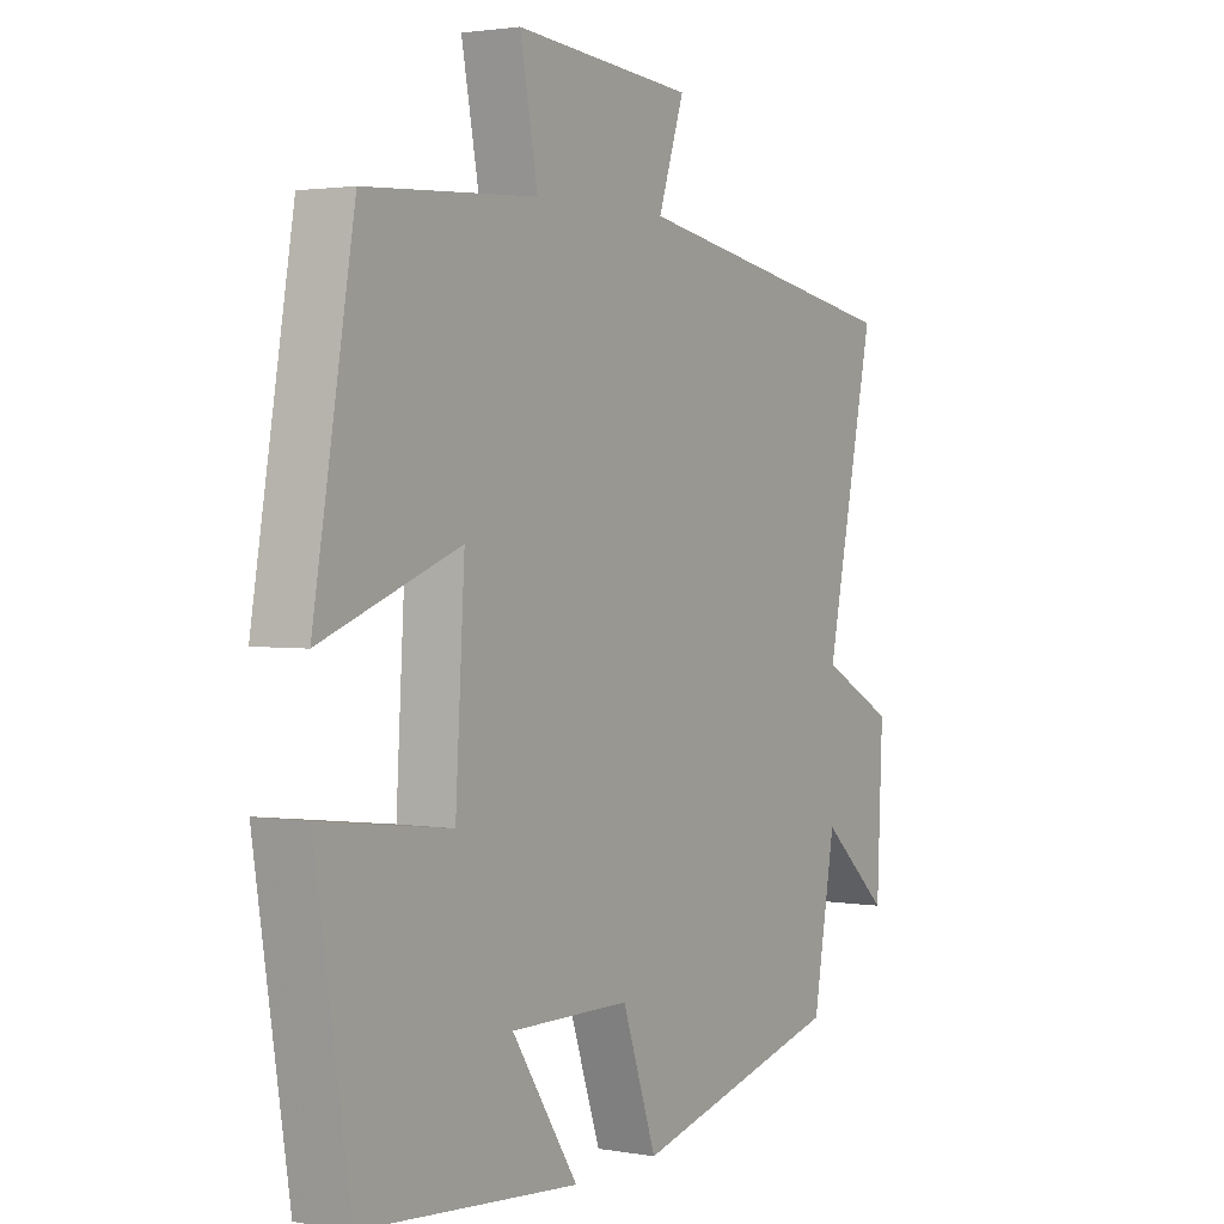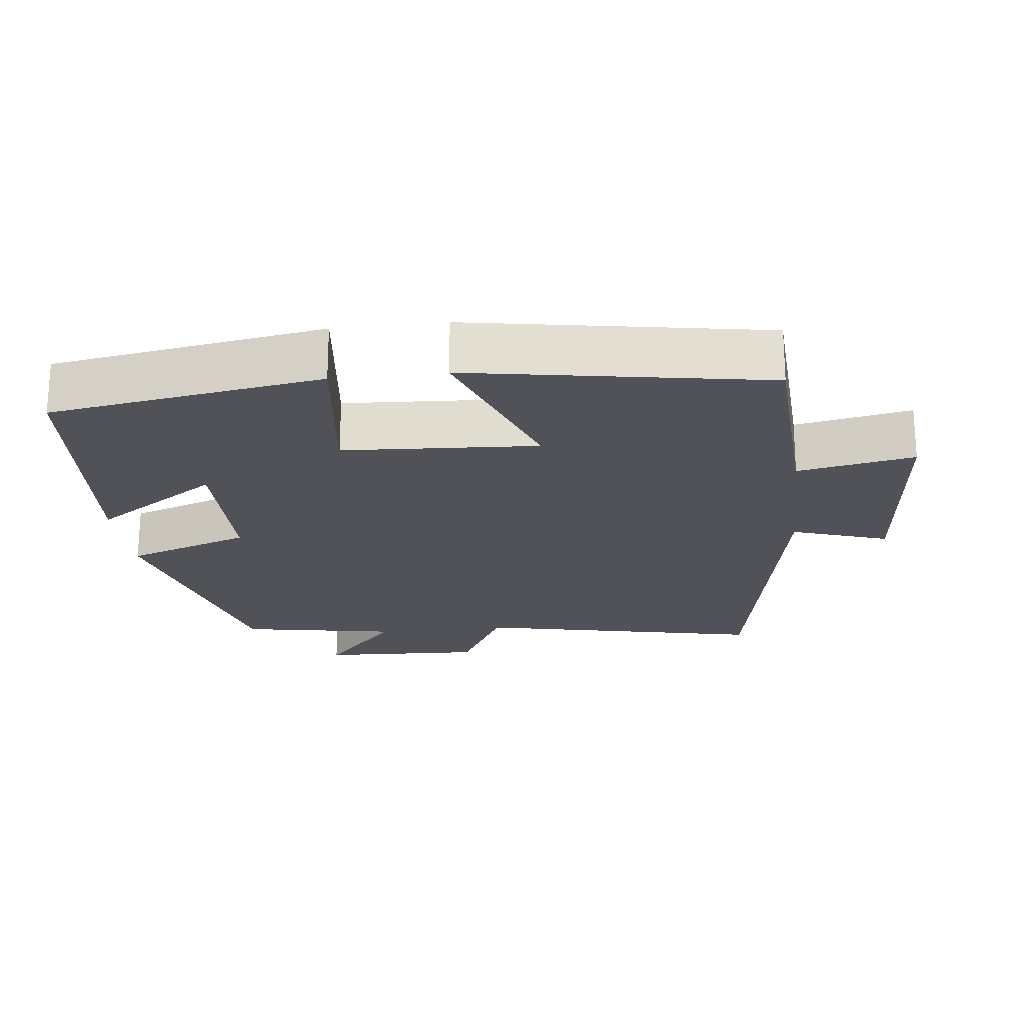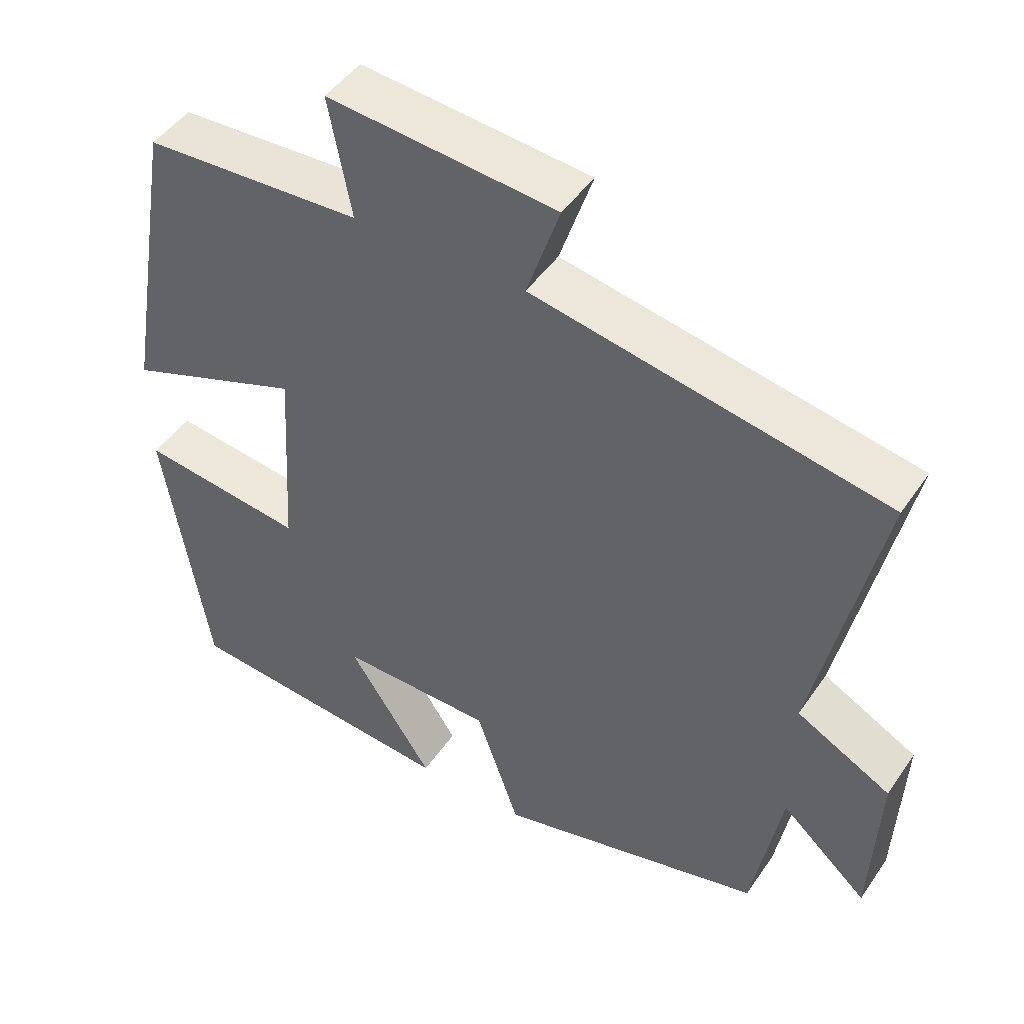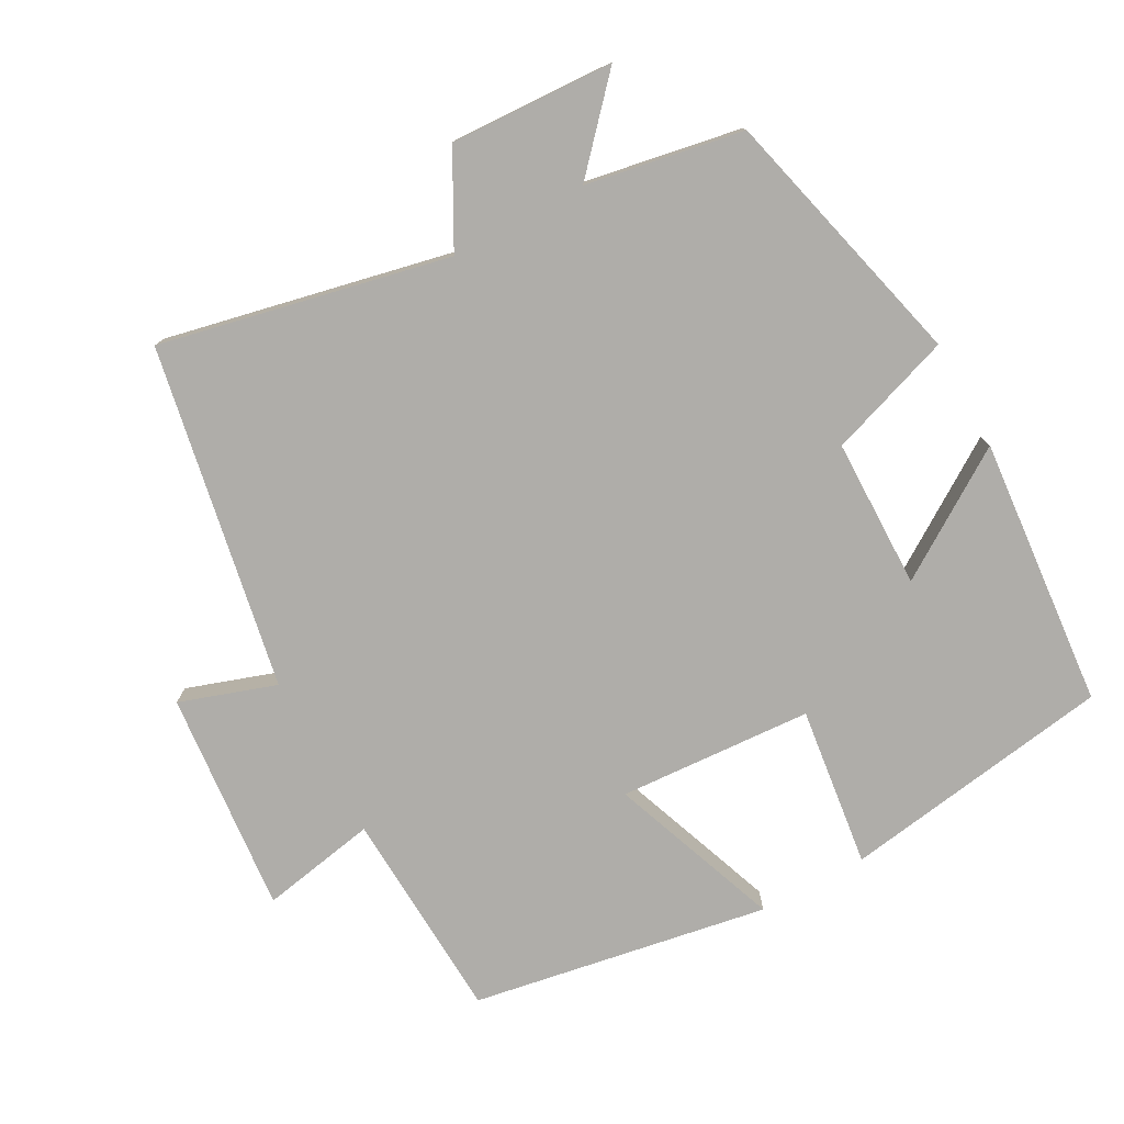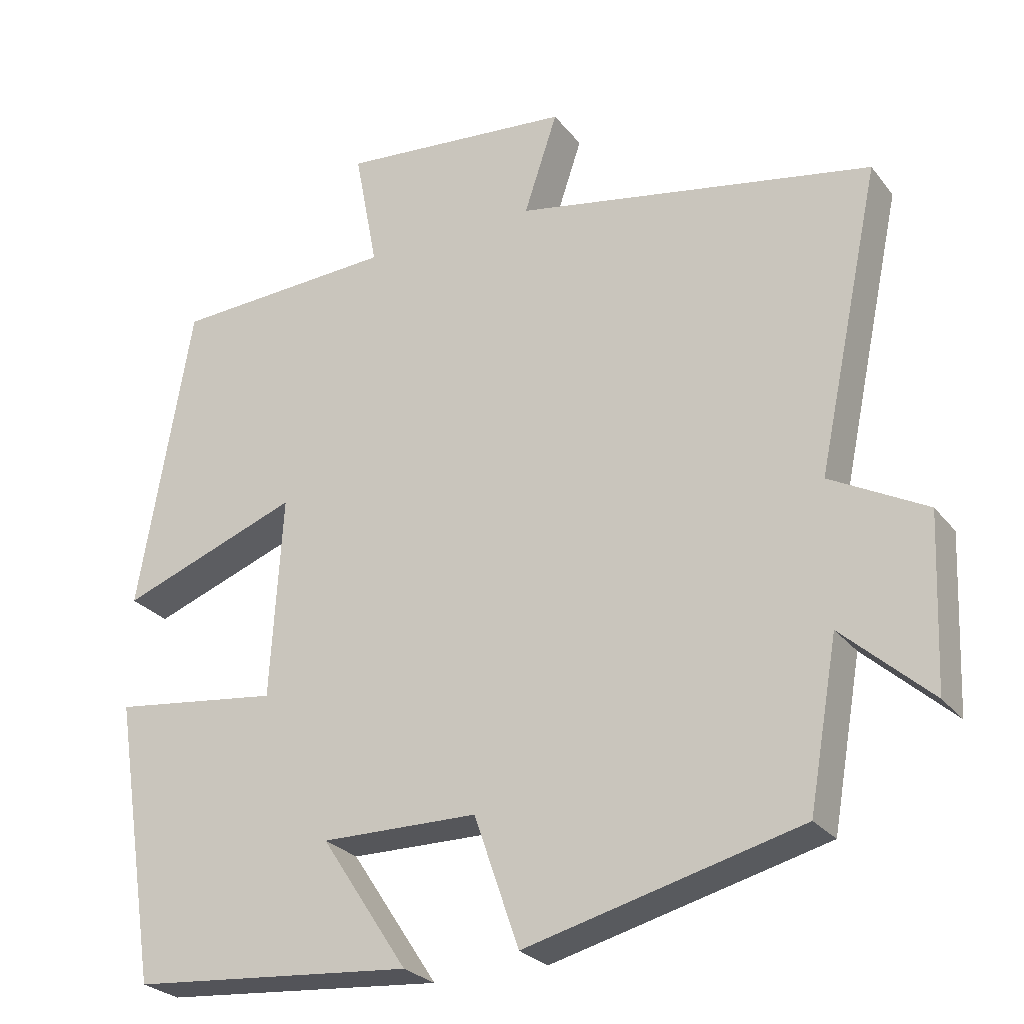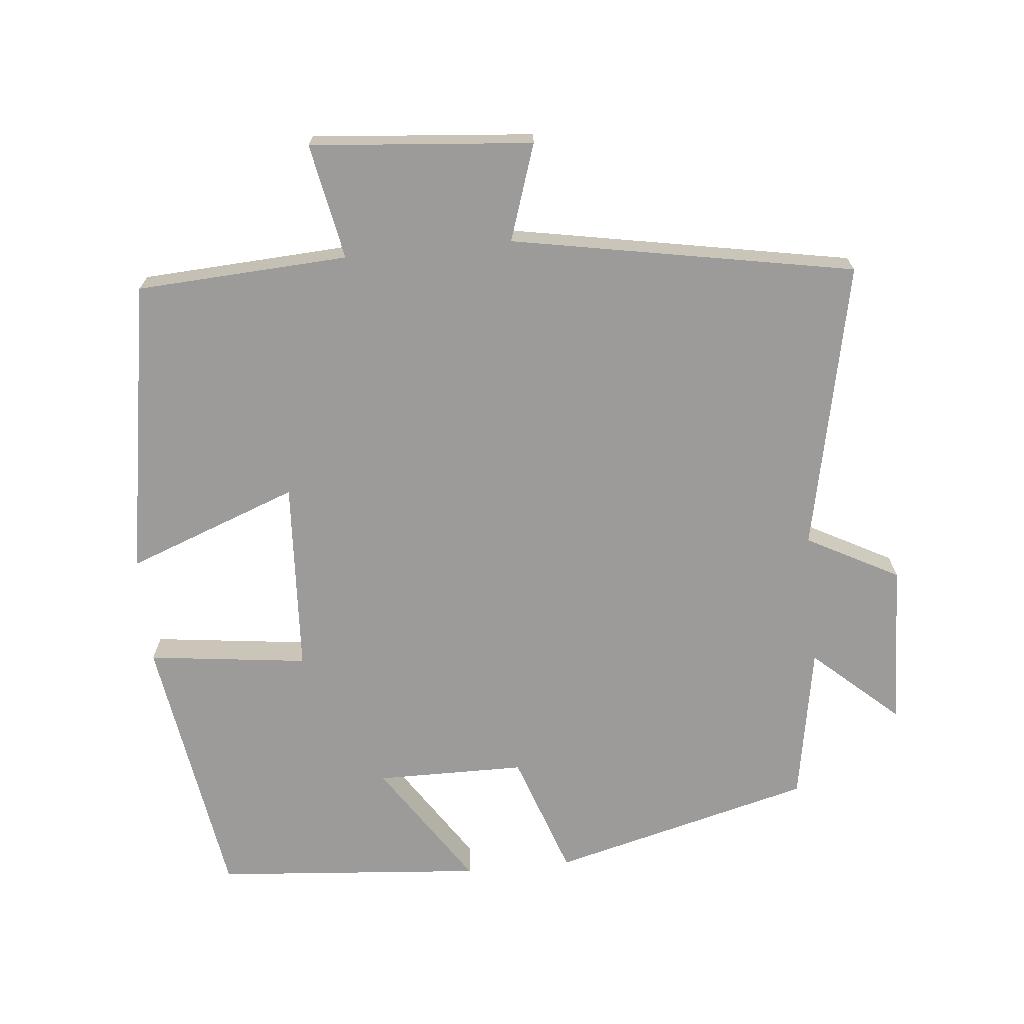
<metadata>
{"format":"obj","ext":"obj","renderer":"f3d","projection":"perspective","resolution":1024,"background":"white","views":[{"elev":2.2,"azim":-58.1,"up":"+Z"},{"elev":-21.6,"azim":-83.4,"up":"+Y"},{"elev":46.8,"azim":32.6,"up":"+Z"},{"elev":-77.3,"azim":118.5,"up":"+Y"},{"elev":-26.2,"azim":29.1,"up":"+Z"},{"elev":-69.9,"azim":5.7,"up":"+Y"}]}
</metadata>
<code>
v -0.44 0.07 -0.468
v -0.5 0.07 -0.086
v -0.275 0.07 -0.114
v -0.259 0.07 0.158
v -0.5 0.07 0.068
v -0.429 0.07 0.484
v -0.131 0.07 0.5
v -0.162 0.07 0.663
v 0.15 0.07 0.635
v 0.105 0.07 0.5
v 0.586 0.07 0.411
v 0.5 0.07 0.006
v 0.629 0.07 -0.063
v 0.619 0.07 -0.293
v 0.5 0.07 -0.186
v 0.461 0.07 -0.406
v 0.093 0.07 -0.5
v 0.033 0.07 -0.326
v -0.177 0.07 -0.324
v -0.061 0.07 -0.5
v -0.44 0 -0.468
v -0.5 0 -0.086
v -0.275 0 -0.114
v -0.259 0 0.158
v -0.5 0 0.068
v -0.429 0 0.484
v -0.131 0 0.5
v -0.162 0 0.663
v 0.15 0 0.635
v 0.105 0 0.5
v 0.586 0 0.411
v 0.5 0 0.006
v 0.629 0 -0.063
v 0.619 0 -0.293
v 0.5 0 -0.186
v 0.461 0 -0.406
v 0.093 0 -0.5
v 0.033 0 -0.326
v -0.177 0 -0.324
v -0.061 0 -0.5
f 19 20 1 2
f 18 19 2 3
f 15 16 17 18
f 15 18 3 4
f 12 13 14 15
f 12 15 4
f 10 11 12 4
f 7 8 9 10
f 6 7 10
f 5 6 10
f 4 5 10
f 22 21 40 39
f 23 22 39 38
f 38 37 36 35
f 24 23 38 35
f 35 34 33 32
f 24 35 32
f 24 32 31 30
f 30 29 28 27
f 30 27 26
f 30 26 25
f 30 25 24
f 1 21 22 2
f 2 22 23 3
f 3 23 24 4
f 4 24 25 5
f 5 25 26 6
f 6 26 27 7
f 7 27 28 8
f 8 28 29 9
f 9 29 30 10
f 10 30 31 11
f 11 31 32 12
f 12 32 33 13
f 13 33 34 14
f 14 34 35 15
f 15 35 36 16
f 16 36 37 17
f 17 37 38 18
f 18 38 39 19
f 19 39 40 20
f 20 40 21 1

</code>
